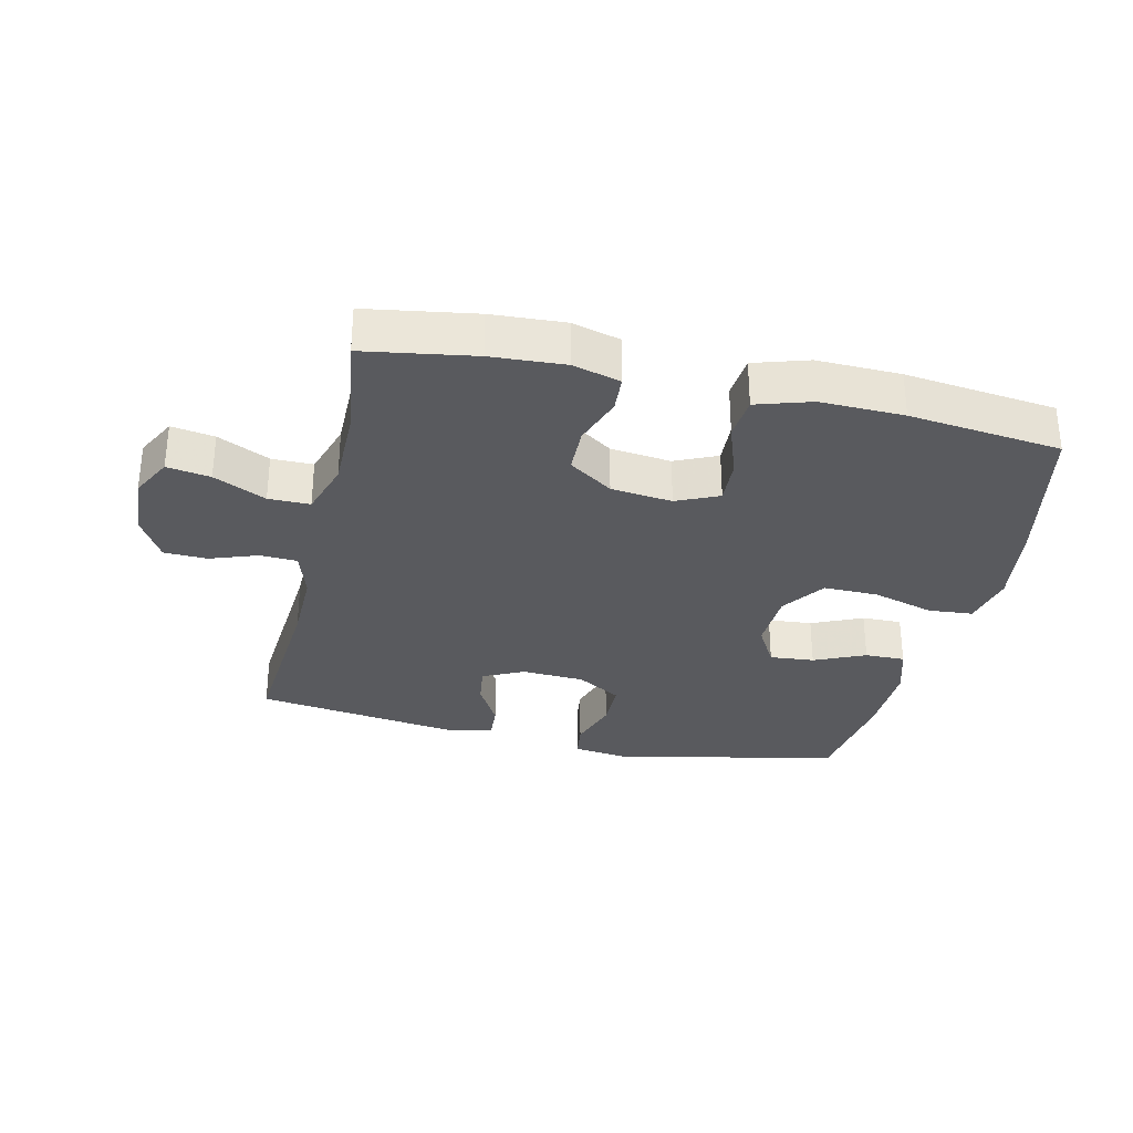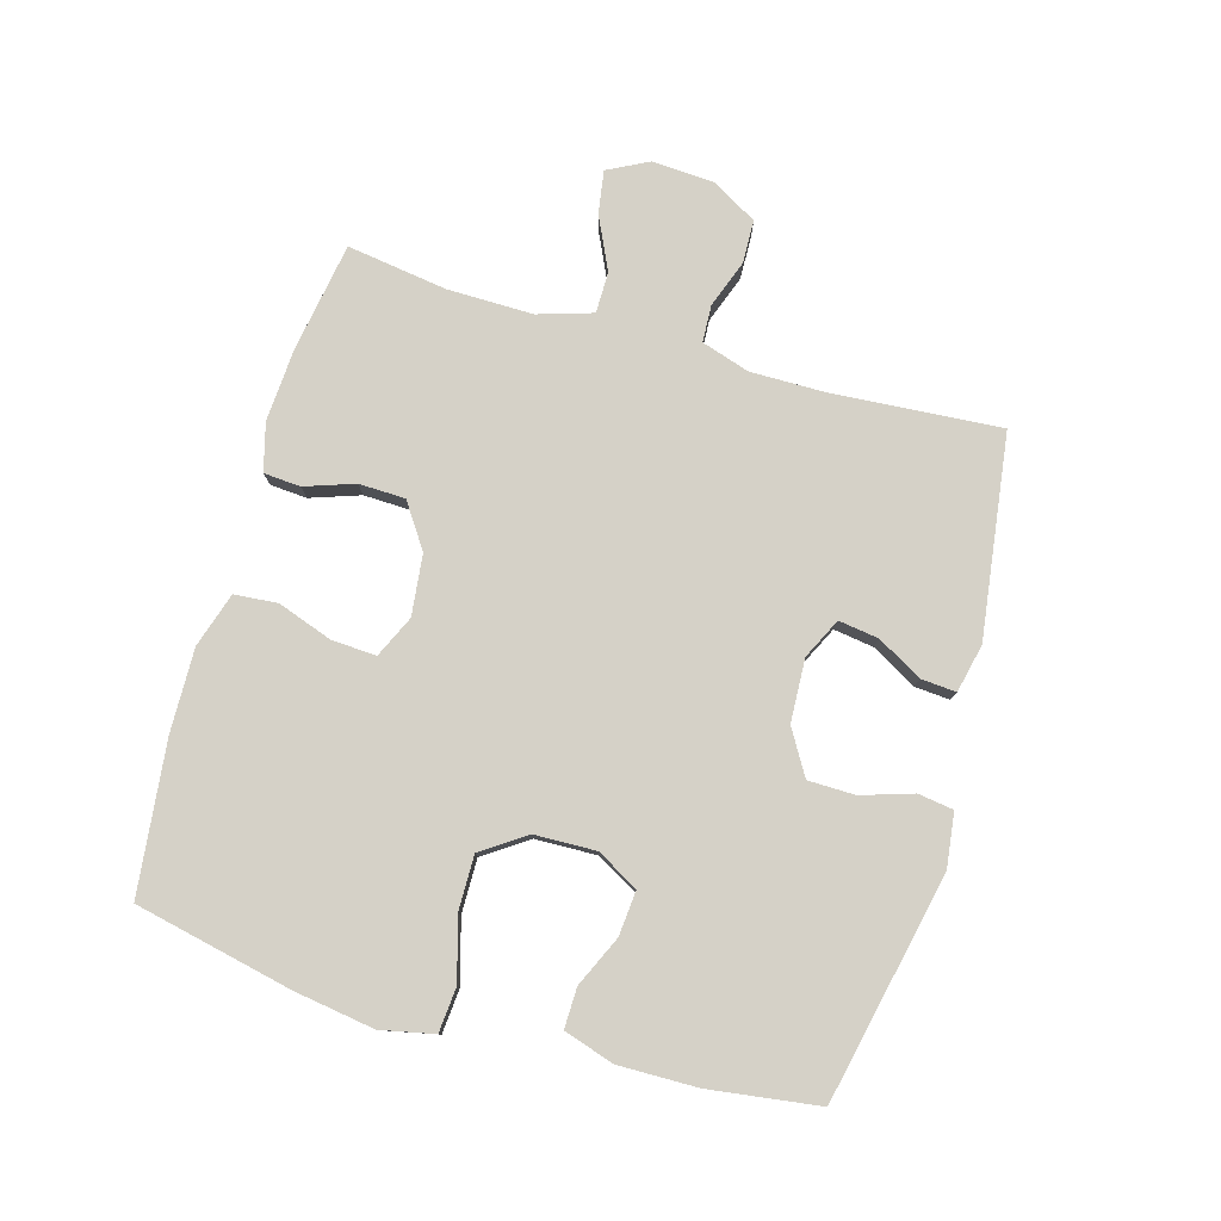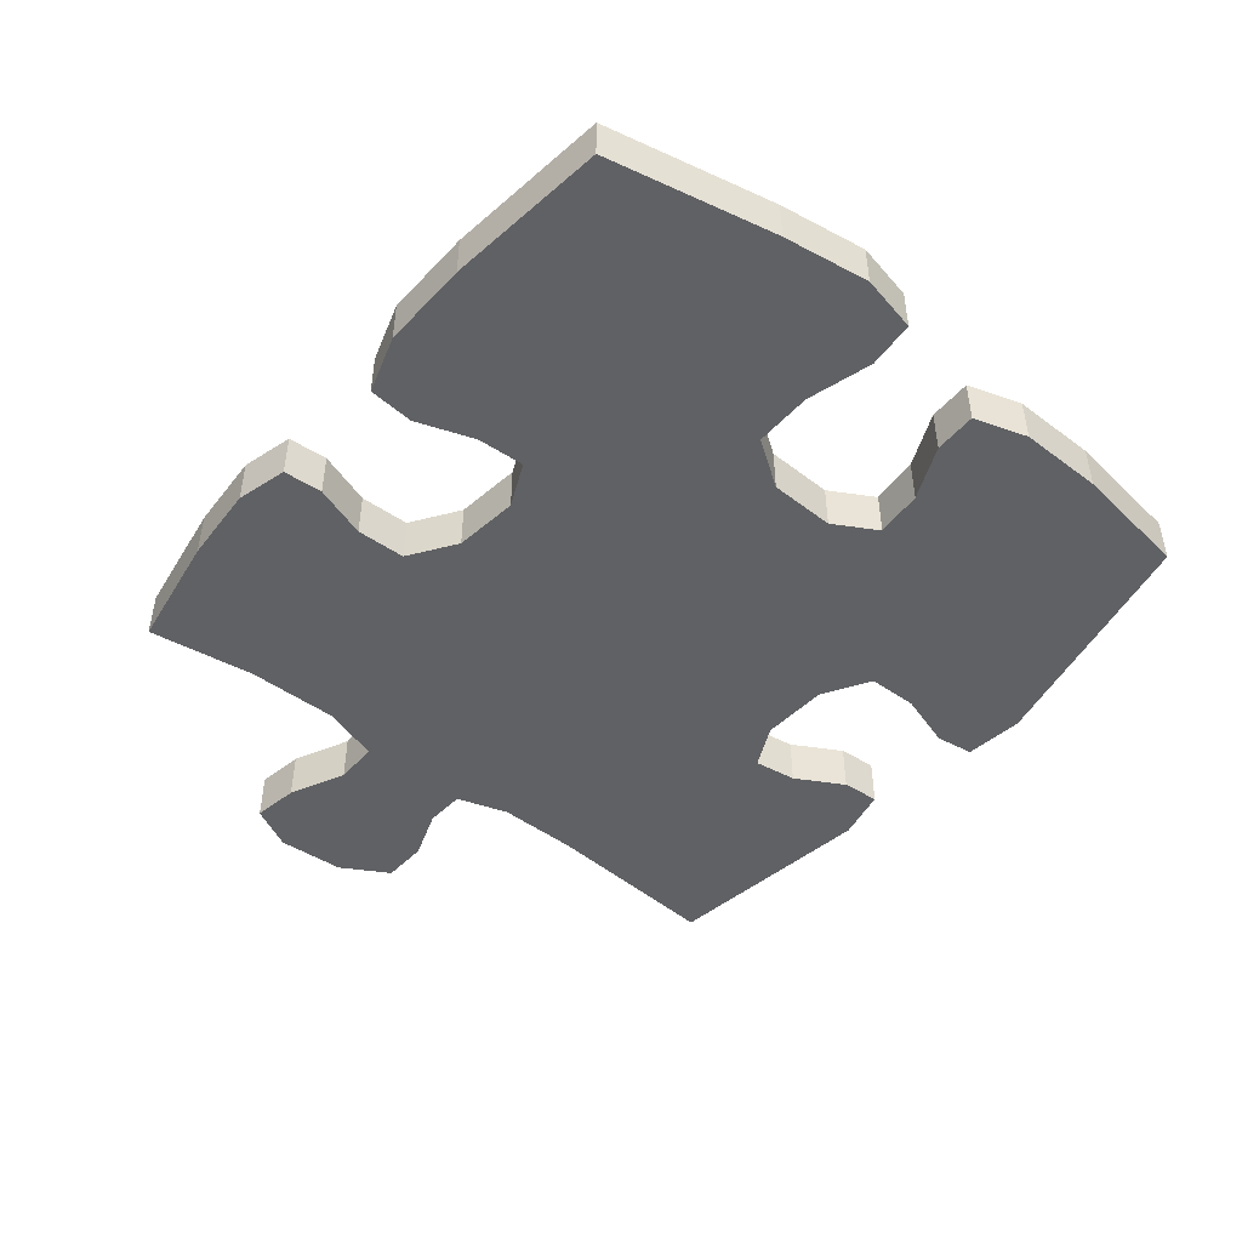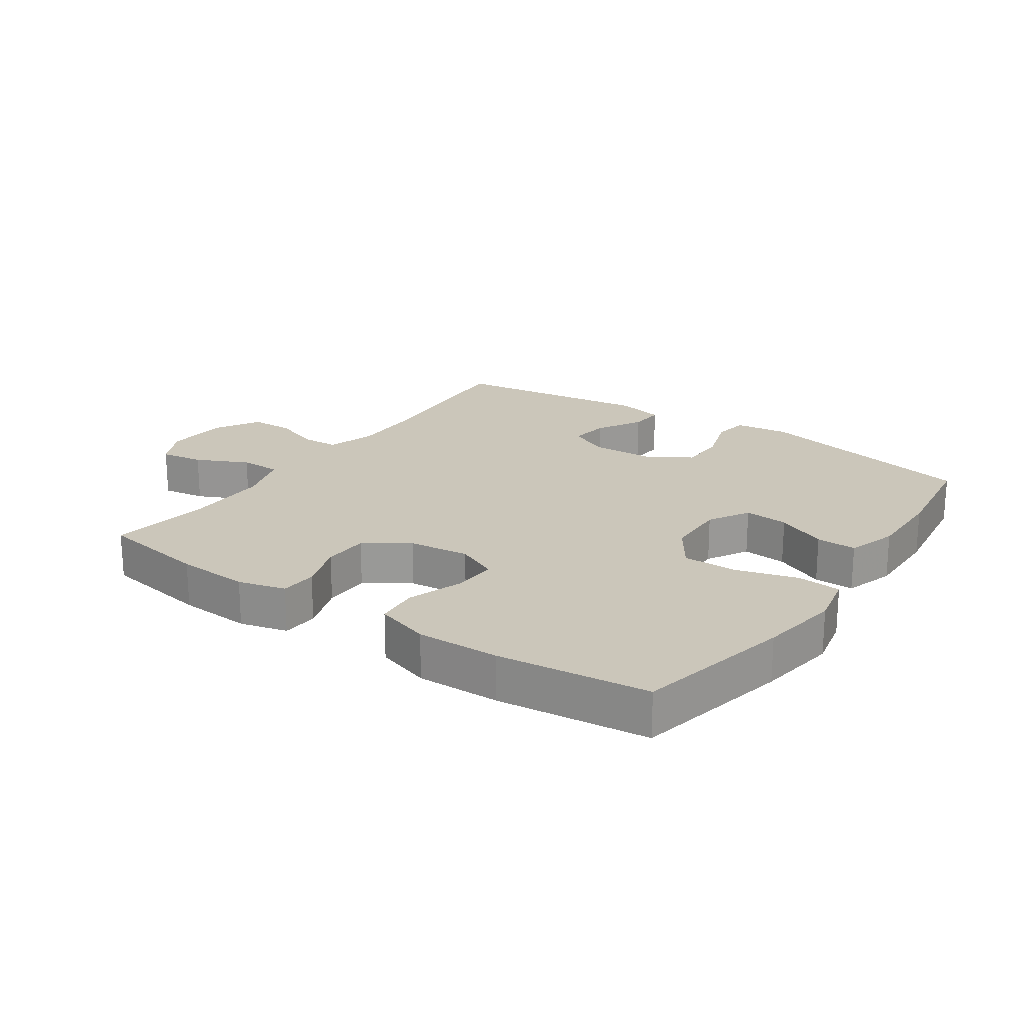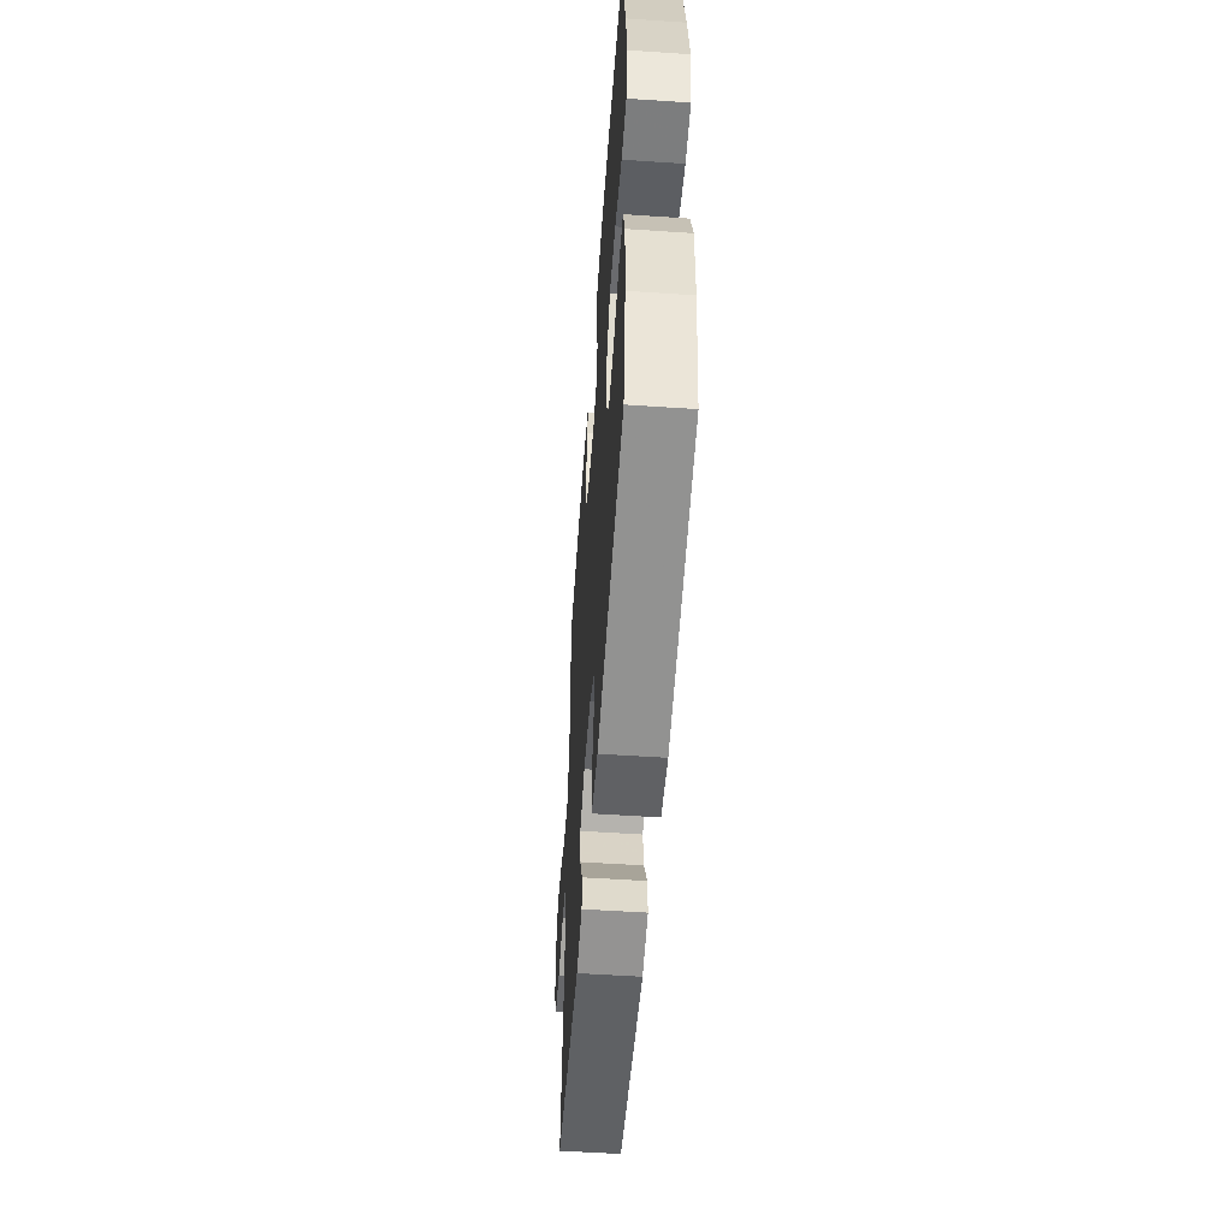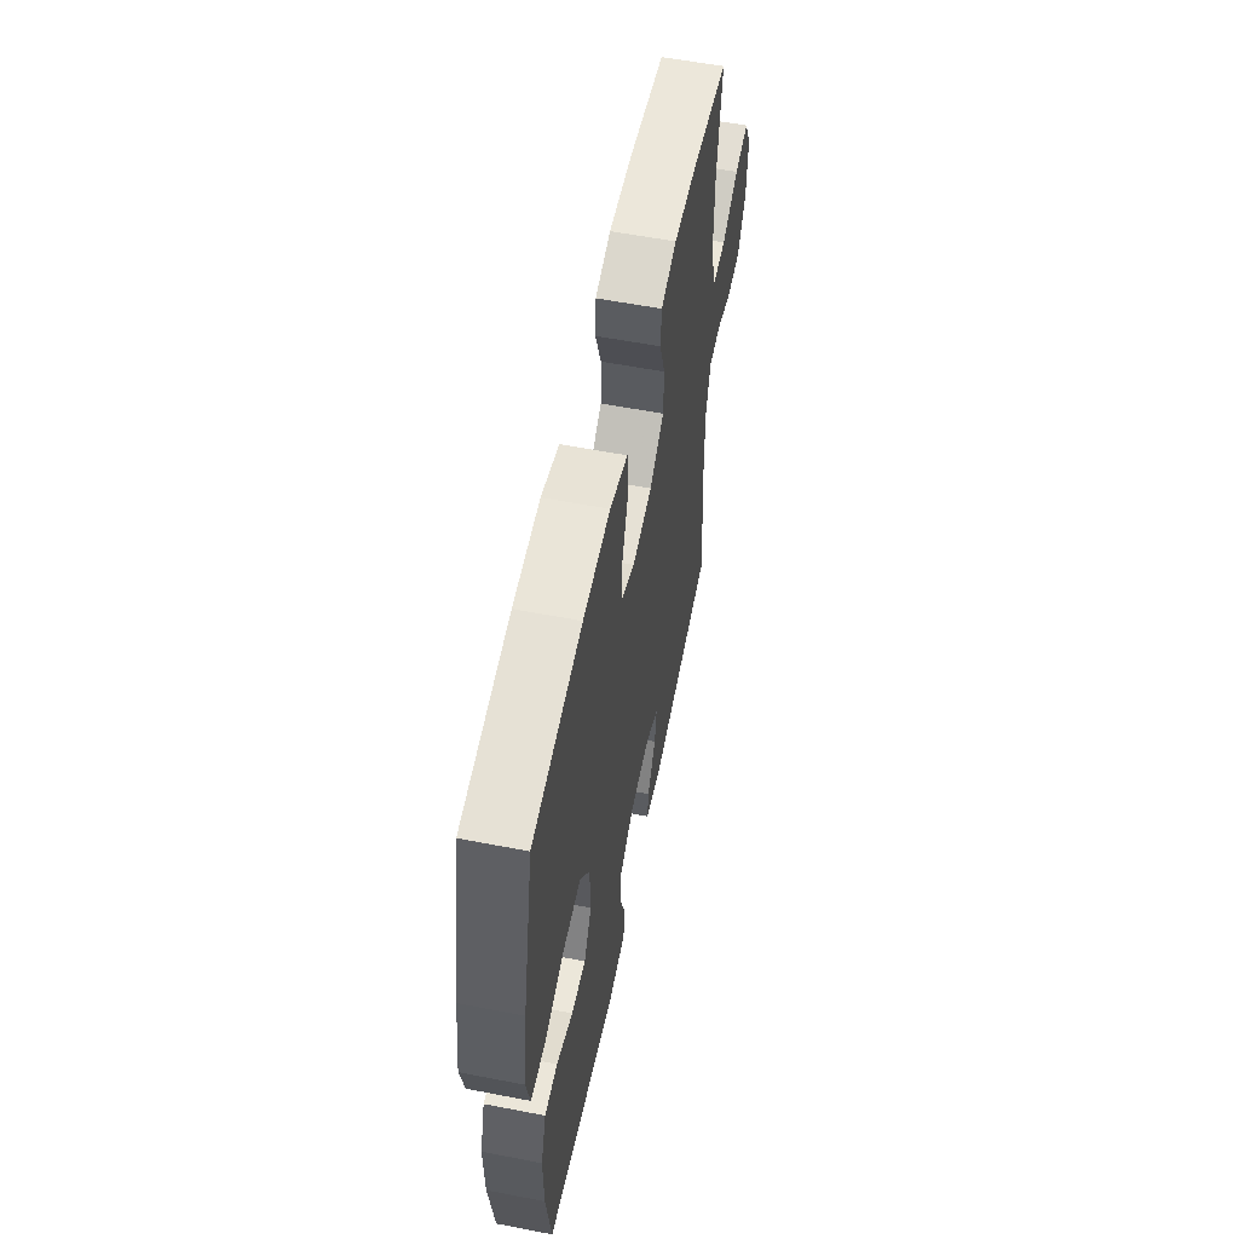
<metadata>
{"format":"obj","ext":"obj","renderer":"f3d","projection":"perspective","resolution":1024,"background":"white","views":[{"elev":-31.3,"azim":-13.1,"up":"+Y"},{"elev":79.1,"azim":106.1,"up":"+Y"},{"elev":-47.0,"azim":50.7,"up":"+Y"},{"elev":21.1,"azim":34.6,"up":"+Y"},{"elev":-54.1,"azim":85.9,"up":"+Z"},{"elev":57.5,"azim":101.4,"up":"+Z"}]}
</metadata>
<code>
v -0.5 0.07 0.5
v -0.328 0.07 0.528
v -0.213 0.07 0.535
v -0.138 0.07 0.515
v -0.134 0.07 0.457
v -0.161 0.07 0.379
v -0.159 0.07 0.306
v -0.09 0.07 0.259
v 0.006 0.07 0.248
v 0.072 0.07 0.278
v 0.068 0.07 0.349
v 0.038 0.07 0.435
v 0.044 0.07 0.503
v 0.13 0.07 0.53
v 0.261 0.07 0.527
v 0.5 0.07 0.5
v 0.553 0.07 0.252
v 0.572 0.07 0.125
v 0.554 0.07 0.041
v 0.484 0.07 0.035
v 0.387 0.07 0.063
v 0.301 0.07 0.064
v 0.254 0.07 -0.005
v 0.251 0.07 -0.102
v 0.288 0.07 -0.167
v 0.358 0.07 -0.161
v 0.438 0.07 -0.125
v 0.501 0.07 -0.124
v 0.526 0.07 -0.203
v 0.524 0.07 -0.327
v 0.5 0.07 -0.5
v 0.143 0.07 -0.576
v 0.057 0.07 -0.565
v 0.049 0.07 -0.509
v 0.075 0.07 -0.428
v 0.074 0.07 -0.354
v 0.004 0.07 -0.312
v -0.095 0.07 -0.307
v -0.159 0.07 -0.338
v -0.15 0.07 -0.401
v -0.11 0.07 -0.472
v -0.106 0.07 -0.527
v -0.182 0.07 -0.544
v -0.5 0.07 -0.5
v -0.48 0.07 -0.234
v -0.479 0.07 -0.117
v -0.503 0.07 -0.041
v -0.561 0.07 -0.038
v -0.636 0.07 -0.065
v -0.704 0.07 -0.063
v -0.745 0.07 0.008
v -0.751 0.07 0.107
v -0.718 0.07 0.171
v -0.65 0.07 0.16
v -0.568 0.07 0.121
v -0.503 0.07 0.121
v -0.476 0.07 0.207
v -0.477 0.07 0.342
v -0.5 0 0.5
v -0.328 0 0.528
v -0.213 0 0.535
v -0.138 0 0.515
v -0.134 0 0.457
v -0.161 0 0.379
v -0.159 0 0.306
v -0.09 0 0.259
v 0.006 0 0.248
v 0.072 0 0.278
v 0.068 0 0.349
v 0.038 0 0.435
v 0.044 0 0.503
v 0.13 0 0.53
v 0.261 0 0.527
v 0.5 0 0.5
v 0.553 0 0.252
v 0.572 0 0.125
v 0.554 0 0.041
v 0.484 0 0.035
v 0.387 0 0.063
v 0.301 0 0.064
v 0.254 0 -0.005
v 0.251 0 -0.102
v 0.288 0 -0.167
v 0.358 0 -0.161
v 0.438 0 -0.125
v 0.501 0 -0.124
v 0.526 0 -0.203
v 0.524 0 -0.327
v 0.5 0 -0.5
v 0.143 0 -0.576
v 0.057 0 -0.565
v 0.049 0 -0.509
v 0.075 0 -0.428
v 0.074 0 -0.354
v 0.004 0 -0.312
v -0.095 0 -0.307
v -0.159 0 -0.338
v -0.15 0 -0.401
v -0.11 0 -0.472
v -0.106 0 -0.527
v -0.182 0 -0.544
v -0.5 0 -0.5
v -0.48 0 -0.234
v -0.479 0 -0.117
v -0.503 0 -0.041
v -0.561 0 -0.038
v -0.636 0 -0.065
v -0.704 0 -0.063
v -0.745 0 0.008
v -0.751 0 0.107
v -0.718 0 0.171
v -0.65 0 0.16
v -0.568 0 0.121
v -0.503 0 0.121
v -0.476 0 0.207
v -0.477 0 0.342
f 53 54 55
f 52 53 55
f 51 52 55
f 50 51 55
f 49 50 55
f 48 49 55
f 47 48 55 56
f 46 47 56 57
f 43 44 45
f 42 43 45
f 41 42 45
f 40 41 45
f 45 46 57
f 40 45 57
f 39 40 57
f 33 34 35
f 32 33 35
f 31 32 35
f 30 31 35
f 29 30 35
f 28 29 35
f 27 28 35
f 26 27 35
f 25 26 35 36
f 24 25 36 37
f 19 20 21
f 18 19 21
f 17 18 21
f 16 17 21
f 15 16 21
f 14 15 21
f 13 14 21
f 12 13 21
f 11 12 21
f 10 11 21 22
f 9 10 22 23
f 4 5 6
f 3 4 6
f 2 3 6
f 1 2 6
f 58 1 6
f 58 6 7
f 58 7 8
f 57 58 8
f 39 57 8
f 38 39 8
f 24 37 38
f 23 24 38
f 9 23 38
f 8 9 38
f 113 112 111
f 113 111 110
f 113 110 109
f 113 109 108
f 113 108 107
f 113 107 106
f 114 113 106 105
f 115 114 105 104
f 103 102 101
f 103 101 100
f 103 100 99
f 103 99 98
f 115 104 103
f 115 103 98
f 115 98 97
f 93 92 91
f 93 91 90
f 93 90 89
f 93 89 88
f 93 88 87
f 93 87 86
f 93 86 85
f 93 85 84
f 94 93 84 83
f 95 94 83 82
f 79 78 77
f 79 77 76
f 79 76 75
f 79 75 74
f 79 74 73
f 79 73 72
f 79 72 71
f 79 71 70
f 79 70 69
f 80 79 69 68
f 81 80 68 67
f 64 63 62
f 64 62 61
f 64 61 60
f 64 60 59
f 64 59 116
f 65 64 116
f 66 65 116
f 66 116 115
f 66 115 97
f 66 97 96
f 96 95 82
f 96 82 81
f 96 81 67
f 96 67 66
f 1 59 60 2
f 2 60 61 3
f 3 61 62 4
f 4 62 63 5
f 5 63 64 6
f 6 64 65 7
f 7 65 66 8
f 8 66 67 9
f 9 67 68 10
f 10 68 69 11
f 11 69 70 12
f 12 70 71 13
f 13 71 72 14
f 14 72 73 15
f 15 73 74 16
f 16 74 75 17
f 17 75 76 18
f 18 76 77 19
f 19 77 78 20
f 20 78 79 21
f 21 79 80 22
f 22 80 81 23
f 23 81 82 24
f 24 82 83 25
f 25 83 84 26
f 26 84 85 27
f 27 85 86 28
f 28 86 87 29
f 29 87 88 30
f 30 88 89 31
f 31 89 90 32
f 32 90 91 33
f 33 91 92 34
f 34 92 93 35
f 35 93 94 36
f 36 94 95 37
f 37 95 96 38
f 38 96 97 39
f 39 97 98 40
f 40 98 99 41
f 41 99 100 42
f 42 100 101 43
f 43 101 102 44
f 44 102 103 45
f 45 103 104 46
f 46 104 105 47
f 47 105 106 48
f 48 106 107 49
f 49 107 108 50
f 50 108 109 51
f 51 109 110 52
f 52 110 111 53
f 53 111 112 54
f 54 112 113 55
f 55 113 114 56
f 56 114 115 57
f 57 115 116 58
f 58 116 59 1

</code>
